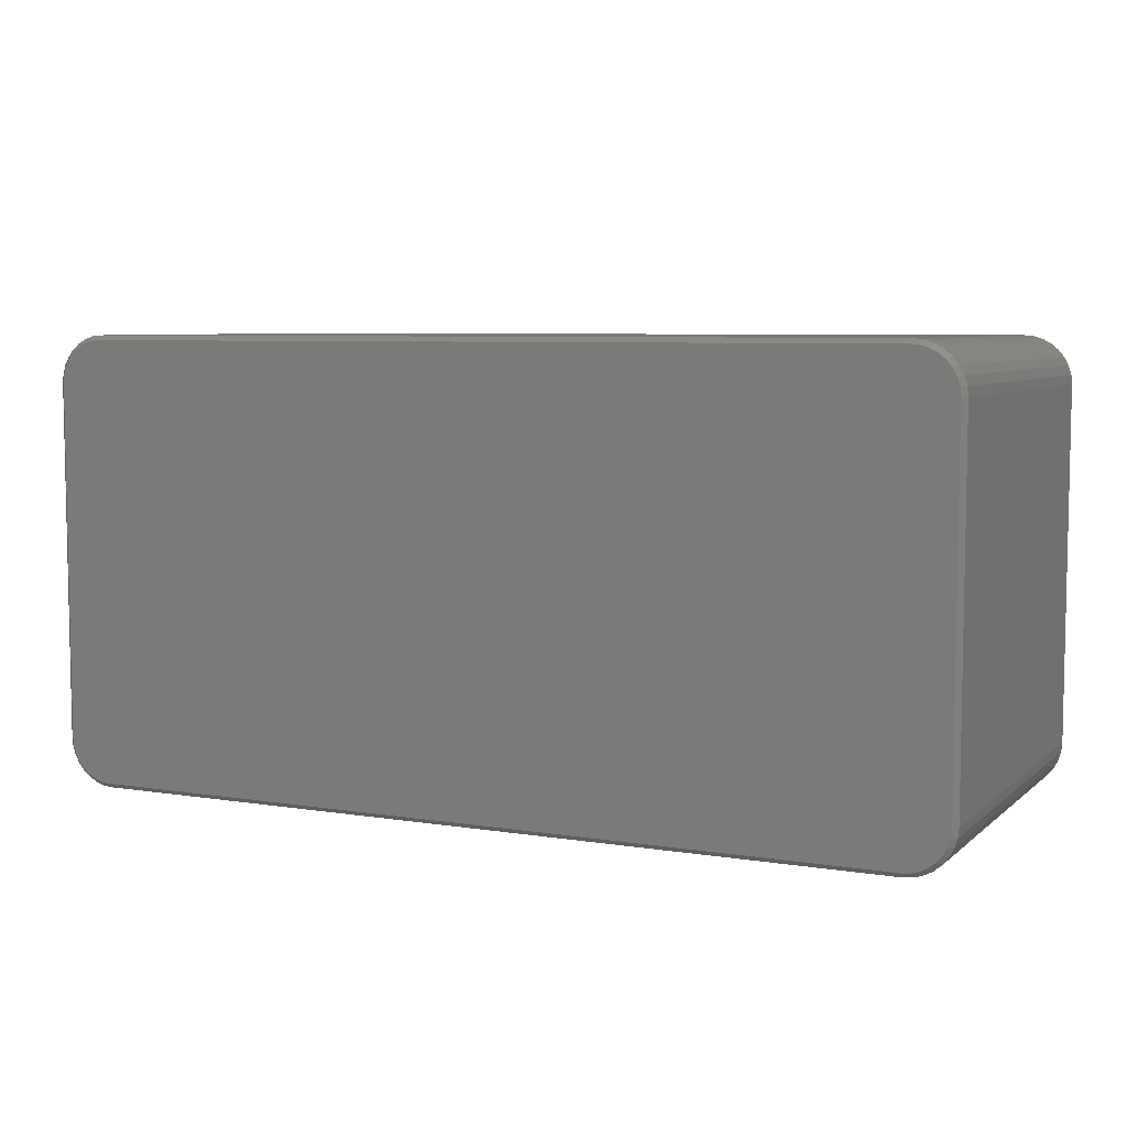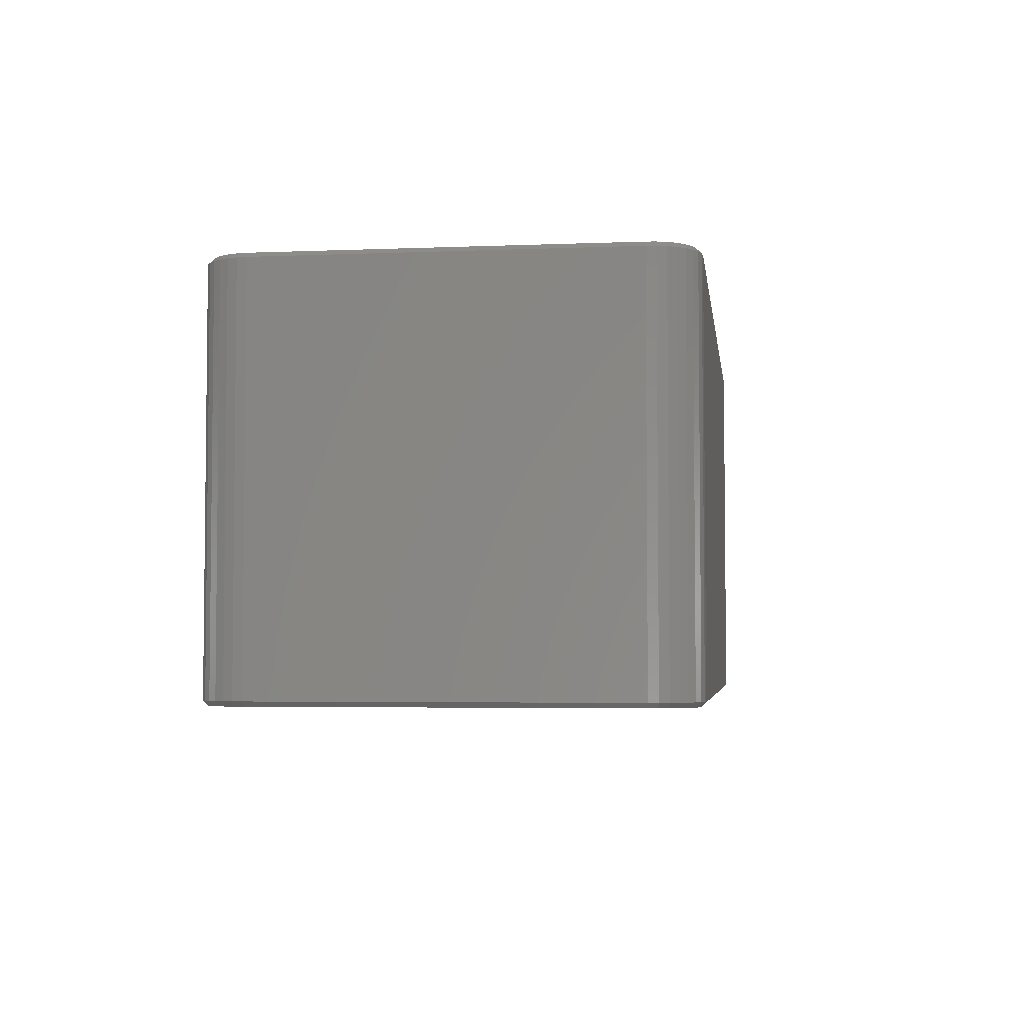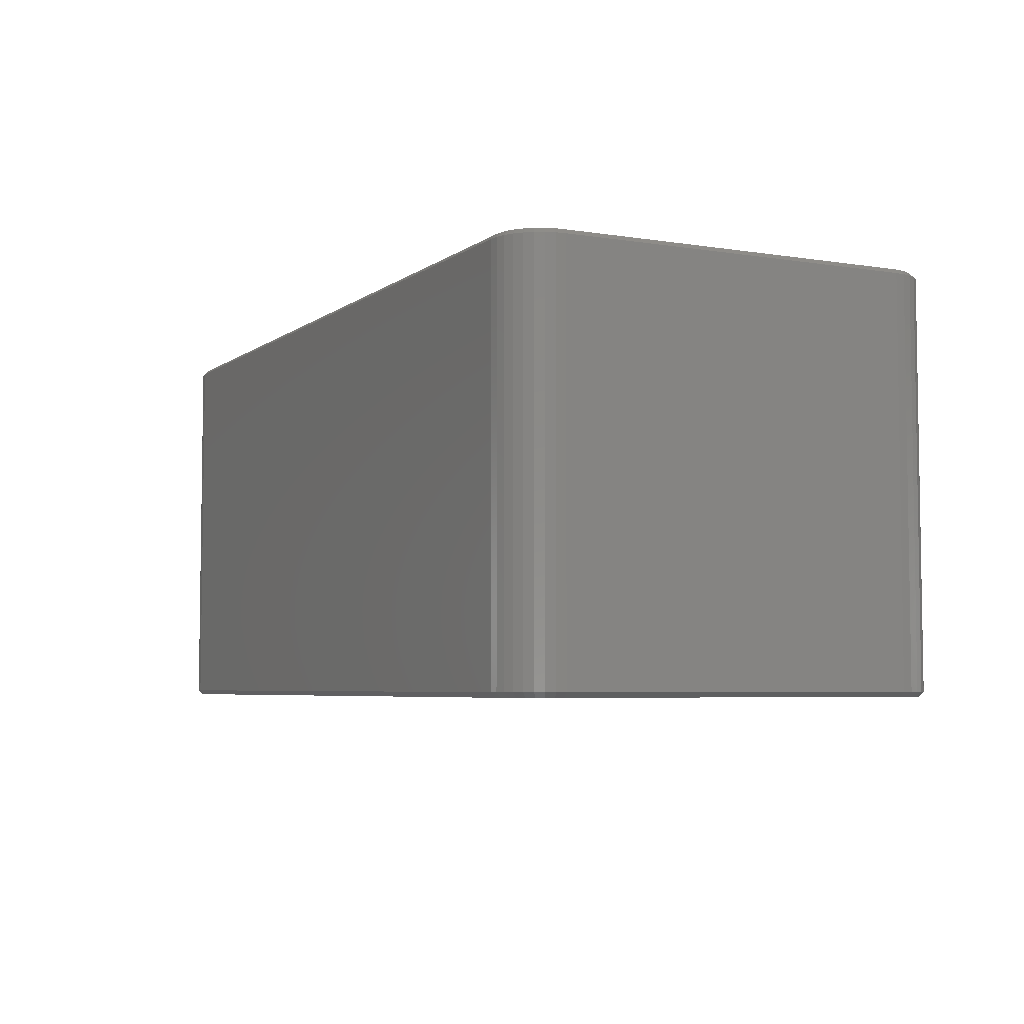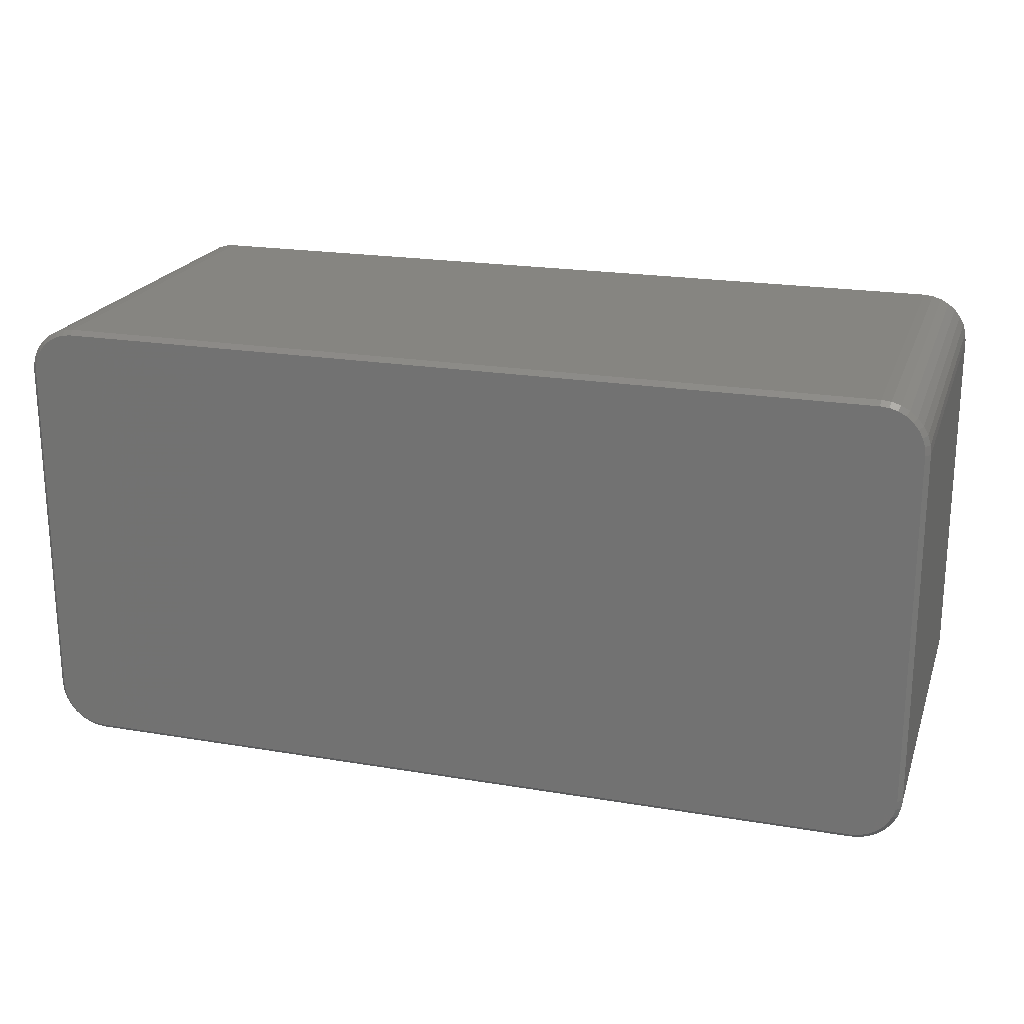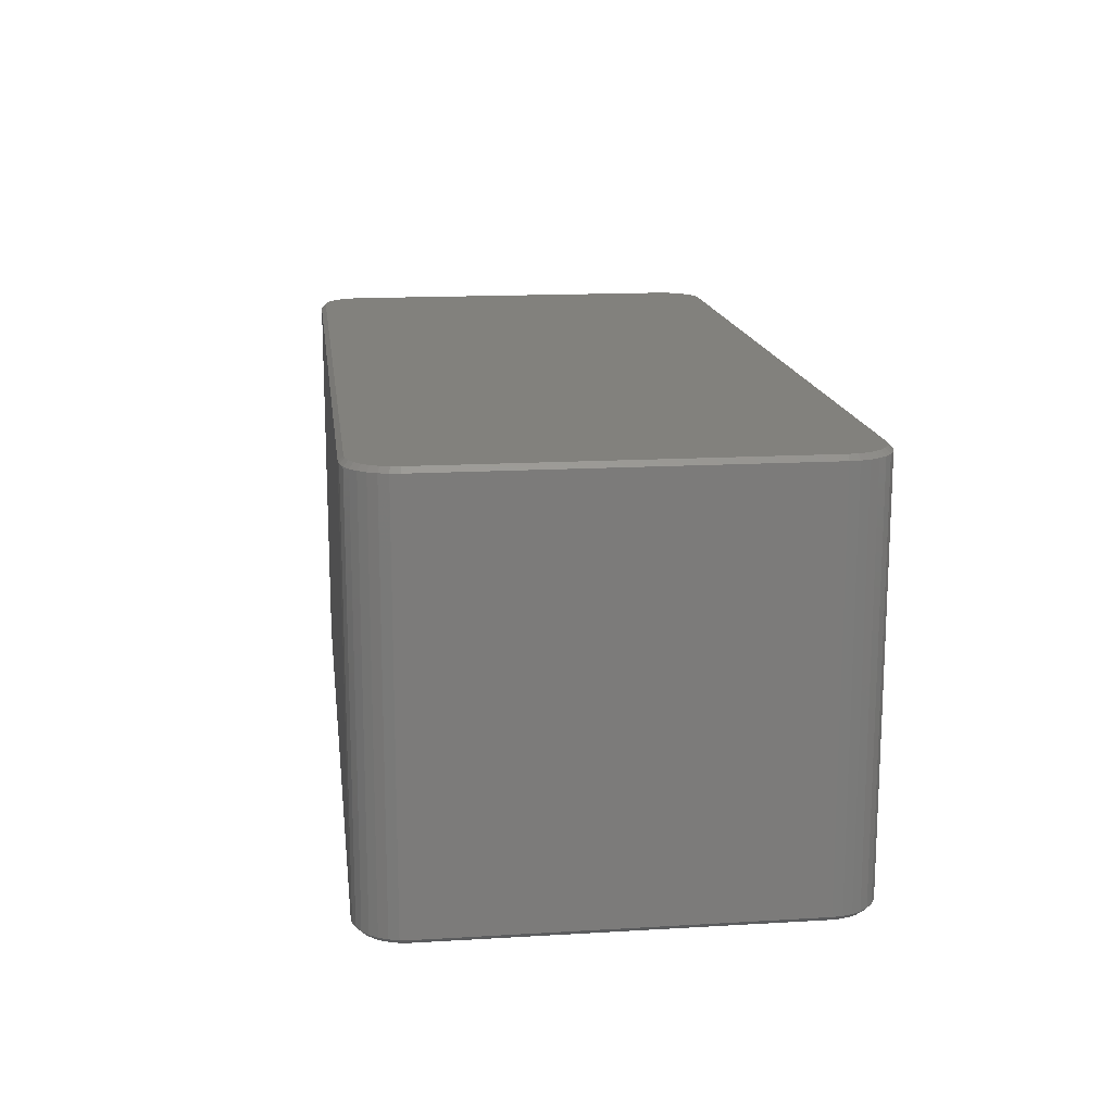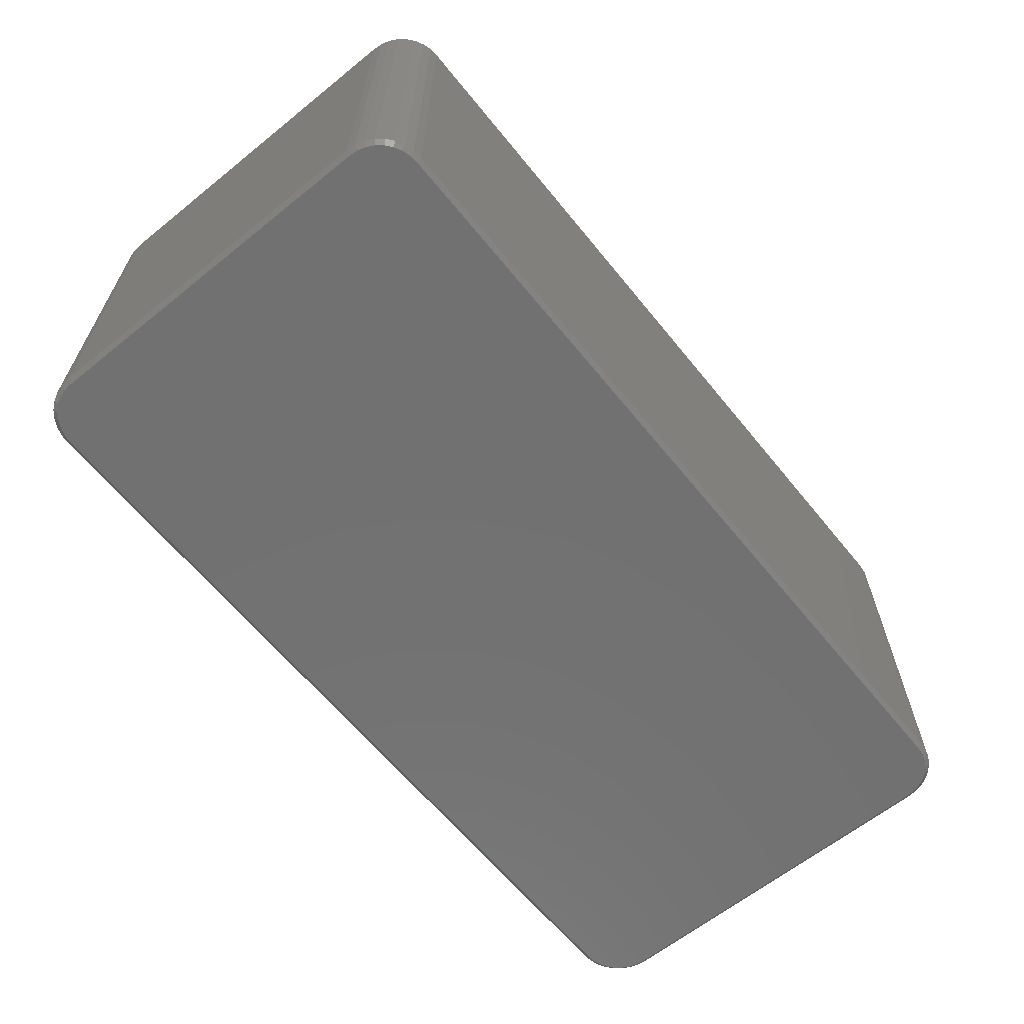
<metadata>
{"format":"stl","ext":"stl","renderer":"f3d","projection":"perspective","resolution":1024,"background":"white","views":[{"elev":6.5,"azim":-154.7,"up":"+Y"},{"elev":-4.1,"azim":-82.4,"up":"+Z"},{"elev":-5.2,"azim":-116.7,"up":"+Z"},{"elev":20.9,"azim":-163.2,"up":"+Y"},{"elev":15.4,"azim":-97.1,"up":"+Z"},{"elev":-63.3,"azim":-50.9,"up":"+Z"}]}
</metadata>
<code>
# stl→obj: 144 verts, 284 faces
v -0.75 0.2951 0.007812
v -0.75 -0.2891 0.007812
v -0.75 0.2951 0.6562
v -0.75 -0.2891 0.6562
v -0.7485 0.3105 0.007812
v -0.7485 0.3105 0.6562
v -0.744 0.3254 0.007812
v -0.744 0.3254 0.6562
v -0.7367 0.339 0.007812
v -0.7367 0.339 0.6562
v -0.7269 0.351 0.007812
v -0.7269 0.351 0.6562
v -0.7149 0.3608 0.007812
v -0.7149 0.3608 0.6562
v -0.7013 0.3681 0.007812
v -0.7013 0.3681 0.6562
v -0.6865 0.3726 0.007812
v -0.6865 0.3726 0.6562
v -0.6711 0.3741 0.007812
v -0.6711 0.3741 0.6562
v 0.6711 0.3741 0.6562
v 0.6711 0.3741 0.007812
v 0.6865 0.3726 0.007812
v 0.6865 0.3726 0.6562
v 0.7013 0.3681 0.007812
v 0.7013 0.3681 0.6562
v 0.7149 0.3608 0.007812
v 0.7149 0.3608 0.6562
v 0.7269 0.351 0.007812
v 0.7269 0.351 0.6562
v 0.7367 0.339 0.007812
v 0.7367 0.339 0.6562
v 0.744 0.3254 0.007812
v 0.744 0.3254 0.6562
v 0.7485 0.3105 0.007812
v 0.7485 0.3105 0.6562
v 0.75 0.2951 0.007812
v 0.75 0.2951 0.6562
v 0.75 -0.2891 0.007812
v 0.75 -0.2891 0.6562
v 0.7485 -0.3045 0.007812
v 0.7485 -0.3045 0.6562
v 0.744 -0.3193 0.007812
v 0.744 -0.3193 0.6562
v 0.7367 -0.3329 0.007812
v 0.7367 -0.3329 0.6562
v 0.7269 -0.3449 0.007812
v 0.7269 -0.3449 0.6562
v 0.7149 -0.3547 0.007812
v 0.7149 -0.3547 0.6562
v 0.7013 -0.362 0.007812
v 0.7013 -0.362 0.6562
v 0.6865 -0.3665 0.007812
v 0.6865 -0.3665 0.6562
v 0.6711 -0.368 0.007812
v 0.6711 -0.368 0.6562
v -0.6711 -0.368 0.6562
v -0.6711 -0.368 0.007812
v -0.6865 -0.3665 0.007812
v -0.6865 -0.3665 0.6562
v -0.7013 -0.362 0.007812
v -0.7013 -0.362 0.6562
v -0.7149 -0.3547 0.007812
v -0.7149 -0.3547 0.6562
v -0.7269 -0.3449 0.007812
v -0.7269 -0.3449 0.6562
v -0.7367 -0.3329 0.007812
v -0.7367 -0.3329 0.6562
v -0.744 -0.3193 0.007812
v -0.744 -0.3193 0.6562
v -0.7485 -0.3045 0.007812
v -0.7485 -0.3045 0.6562
v 0.6711 0.3663 0.6641
v -0.6849 0.3649 0.6641
v 0.6849 0.3649 0.6641
v -0.6711 0.3663 0.6641
v -0.6711 -0.3602 0.6641
v 0.6849 -0.3588 0.6641
v -0.6849 -0.3588 0.6641
v 0.6711 -0.3602 0.6641
v -0.6983 0.3609 0.6641
v 0.6983 0.3609 0.6641
v -0.7106 0.3543 0.6641
v 0.7106 0.3543 0.6641
v -0.7214 0.3454 0.6641
v 0.7214 0.3454 0.6641
v 0.7214 -0.3394 0.6641
v -0.7106 -0.3482 0.6641
v 0.7106 -0.3482 0.6641
v -0.6983 -0.3548 0.6641
v 0.6983 -0.3548 0.6641
v 0.7302 0.3347 0.6641
v -0.7302 0.3347 0.6641
v 0.7368 0.3224 0.6641
v -0.7368 0.3224 0.6641
v 0.7408 0.309 0.6641
v -0.7408 0.309 0.6641
v 0.7422 0.2951 0.6641
v -0.7422 0.2951 0.6641
v 0.7422 -0.2891 0.6641
v -0.7422 -0.2891 0.6641
v 0.7408 -0.3029 0.6641
v -0.7408 -0.3029 0.6641
v 0.7368 -0.3163 0.6641
v -0.7368 -0.3163 0.6641
v 0.7302 -0.3286 0.6641
v -0.7302 -0.3286 0.6641
v -0.7214 -0.3394 0.6641
v 0.6849 0.3649 0
v -0.6849 0.3649 0
v 0.6711 0.3663 0
v -0.6711 0.3663 0
v -0.6849 -0.3588 0
v 0.6849 -0.3588 0
v -0.6711 -0.3602 0
v 0.6711 -0.3602 0
v -0.6983 0.3609 0
v 0.6983 0.3609 0
v -0.7106 0.3543 0
v 0.7106 0.3543 0
v -0.7214 0.3454 0
v 0.7214 0.3454 0
v 0.7106 -0.3482 0
v -0.7106 -0.3482 0
v 0.7214 -0.3394 0
v -0.6983 -0.3548 0
v 0.6983 -0.3548 0
v -0.7214 -0.3394 0
v -0.7302 -0.3286 0
v 0.7302 -0.3286 0
v -0.7368 -0.3163 0
v 0.7368 -0.3163 0
v -0.7408 -0.3029 0
v 0.7408 -0.3029 0
v -0.7422 -0.2891 0
v 0.7422 -0.2891 0
v -0.7422 0.2951 0
v 0.7422 0.2951 0
v -0.7408 0.309 0
v 0.7408 0.309 0
v -0.7368 0.3224 0
v 0.7368 0.3224 0
v -0.7302 0.3347 0
v 0.7302 0.3347 0
f 1 2 3
f 3 2 4
f 1 3 5
f 5 3 6
f 5 6 7
f 7 6 8
f 7 8 9
f 9 8 10
f 9 10 11
f 11 10 12
f 11 12 13
f 13 12 14
f 13 14 15
f 15 14 16
f 15 16 17
f 17 16 18
f 17 18 19
f 19 18 20
f 21 22 20
f 20 22 19
f 22 21 23
f 23 21 24
f 23 24 25
f 25 24 26
f 25 26 27
f 27 26 28
f 27 28 29
f 29 28 30
f 29 30 31
f 31 30 32
f 31 32 33
f 33 32 34
f 33 34 35
f 35 34 36
f 35 36 37
f 37 36 38
f 39 37 40
f 40 37 38
f 39 40 41
f 41 40 42
f 41 42 43
f 43 42 44
f 43 44 45
f 45 44 46
f 45 46 47
f 47 46 48
f 47 48 49
f 49 48 50
f 49 50 51
f 51 50 52
f 51 52 53
f 53 52 54
f 53 54 55
f 55 54 56
f 57 58 56
f 56 58 55
f 58 57 59
f 59 57 60
f 59 60 61
f 61 60 62
f 61 62 63
f 63 62 64
f 63 64 65
f 65 64 66
f 65 66 67
f 67 66 68
f 67 68 69
f 69 68 70
f 69 70 71
f 71 70 72
f 71 72 2
f 2 72 4
f 73 74 75
f 73 76 74
f 77 78 79
f 77 80 78
f 75 74 81
f 75 81 82
f 82 81 83
f 82 83 84
f 84 83 85
f 84 85 86
f 87 88 89
f 89 88 90
f 89 90 91
f 91 90 79
f 91 79 78
f 86 85 92
f 92 85 93
f 92 93 94
f 94 93 95
f 94 95 96
f 96 95 97
f 96 97 98
f 98 97 99
f 98 99 100
f 100 99 101
f 100 101 102
f 102 101 103
f 102 103 104
f 104 103 105
f 104 105 106
f 106 105 107
f 106 107 87
f 87 107 108
f 87 108 88
f 100 40 98
f 98 40 38
f 100 102 40
f 102 42 40
f 56 54 80
f 54 78 80
f 54 52 91
f 78 54 91
f 50 48 89
f 89 52 50
f 91 52 89
f 46 44 104
f 106 46 104
f 106 87 46
f 102 44 42
f 104 44 102
f 87 89 48
f 48 46 87
f 77 57 80
f 80 57 56
f 77 79 57
f 79 60 57
f 4 72 101
f 72 103 101
f 72 70 105
f 103 72 105
f 68 66 107
f 107 70 68
f 105 70 107
f 64 62 90
f 88 64 90
f 88 108 64
f 79 62 60
f 90 62 79
f 108 107 66
f 66 64 108
f 99 3 101
f 101 3 4
f 99 97 3
f 97 6 3
f 20 18 76
f 18 74 76
f 18 16 81
f 74 18 81
f 14 12 83
f 83 16 14
f 81 16 83
f 10 8 95
f 93 10 95
f 93 85 10
f 97 8 6
f 95 8 97
f 85 83 12
f 12 10 85
f 73 21 76
f 76 21 20
f 73 75 21
f 75 24 21
f 38 36 98
f 36 96 98
f 36 34 94
f 96 36 94
f 32 30 92
f 92 34 32
f 94 34 92
f 28 26 82
f 84 28 82
f 84 86 28
f 75 26 24
f 82 26 75
f 86 92 30
f 30 28 86
f 109 110 111
f 110 112 111
f 113 114 115
f 114 116 115
f 117 110 109
f 118 117 109
f 119 117 118
f 120 119 118
f 121 119 120
f 122 121 120
f 123 124 125
f 126 124 123
f 127 126 123
f 113 126 127
f 114 113 127
f 124 128 125
f 125 128 129
f 125 129 130
f 130 129 131
f 130 131 132
f 132 131 133
f 132 133 134
f 134 133 135
f 134 135 136
f 136 135 137
f 136 137 138
f 138 137 139
f 138 139 140
f 140 139 141
f 140 141 142
f 142 141 143
f 142 143 144
f 144 143 121
f 144 121 122
f 136 138 39
f 39 138 37
f 116 53 55
f 116 114 53
f 39 134 136
f 39 41 134
f 127 51 53
f 127 53 114
f 123 47 49
f 49 51 123
f 123 51 127
f 132 43 45
f 132 45 130
f 45 125 130
f 41 43 134
f 134 43 132
f 47 123 125
f 125 45 47
f 115 116 58
f 58 116 55
f 135 71 2
f 135 133 71
f 58 113 115
f 58 59 113
f 131 69 71
f 131 71 133
f 129 65 67
f 67 69 129
f 129 69 131
f 126 61 63
f 126 63 124
f 63 128 124
f 59 61 113
f 113 61 126
f 65 129 128
f 128 63 65
f 137 135 1
f 1 135 2
f 112 17 19
f 112 110 17
f 1 139 137
f 1 5 139
f 117 15 17
f 117 17 110
f 119 11 13
f 13 15 119
f 119 15 117
f 141 7 9
f 141 9 143
f 9 121 143
f 5 7 139
f 139 7 141
f 11 119 121
f 121 9 11
f 111 112 22
f 22 112 19
f 138 35 37
f 138 140 35
f 22 109 111
f 22 23 109
f 142 33 35
f 142 35 140
f 144 29 31
f 31 33 144
f 144 33 142
f 118 25 27
f 118 27 120
f 27 122 120
f 23 25 109
f 109 25 118
f 29 144 122
f 122 27 29

</code>
